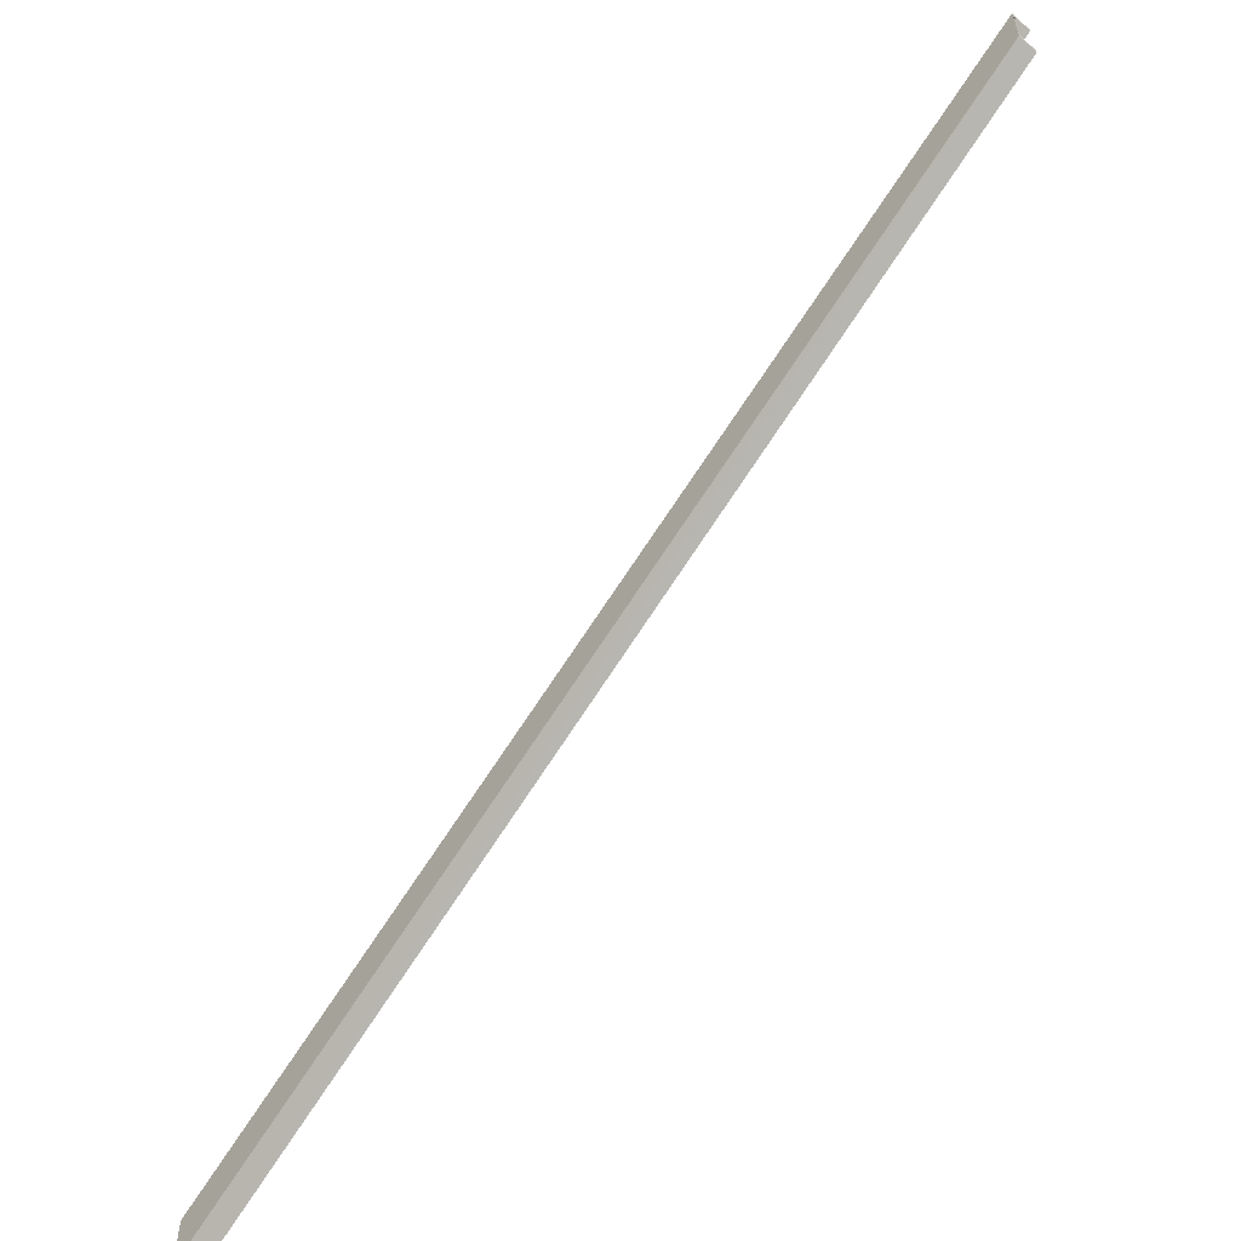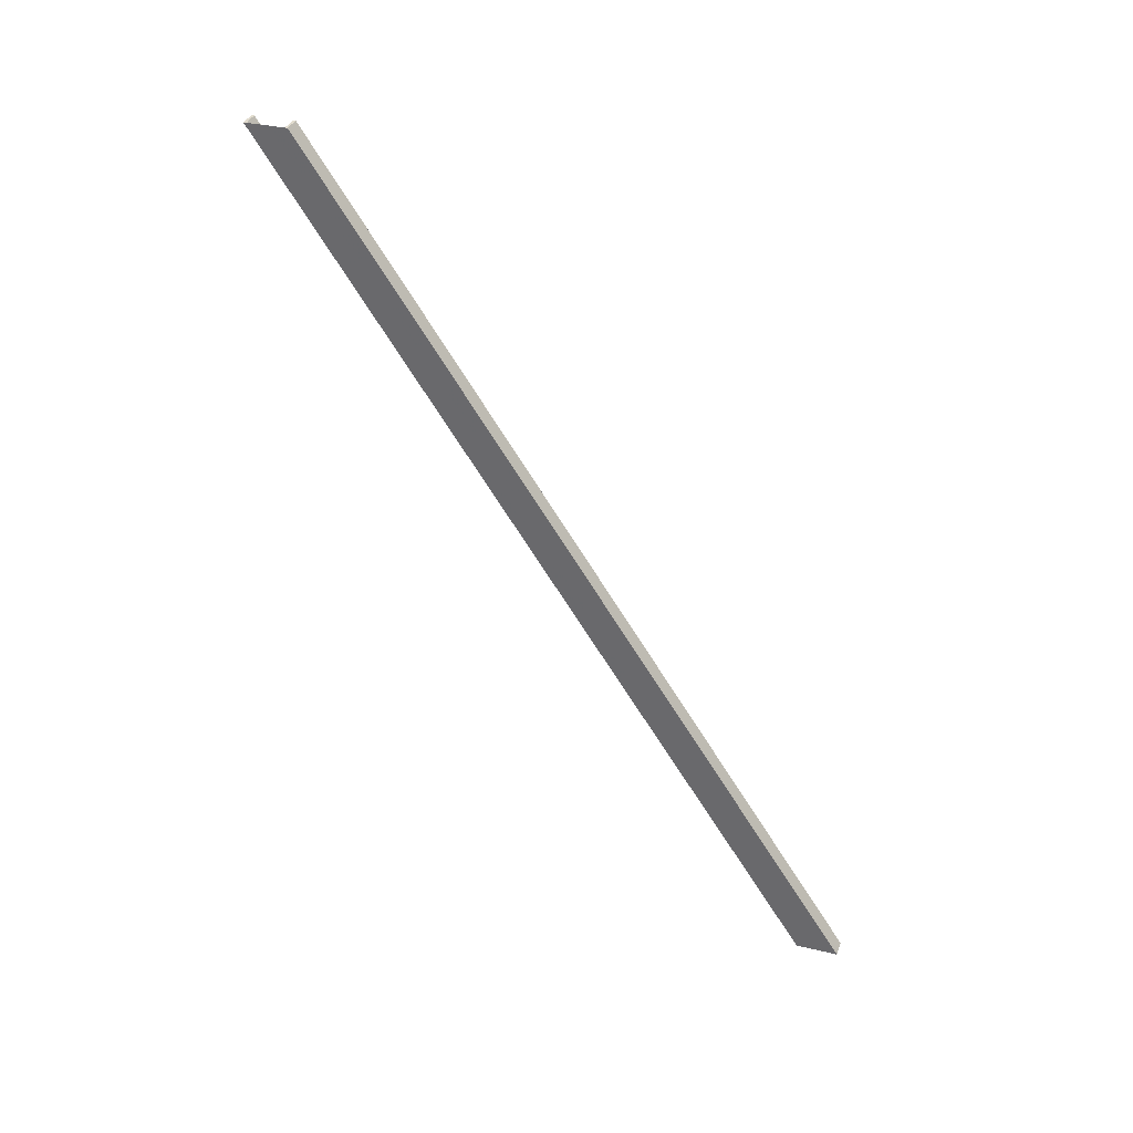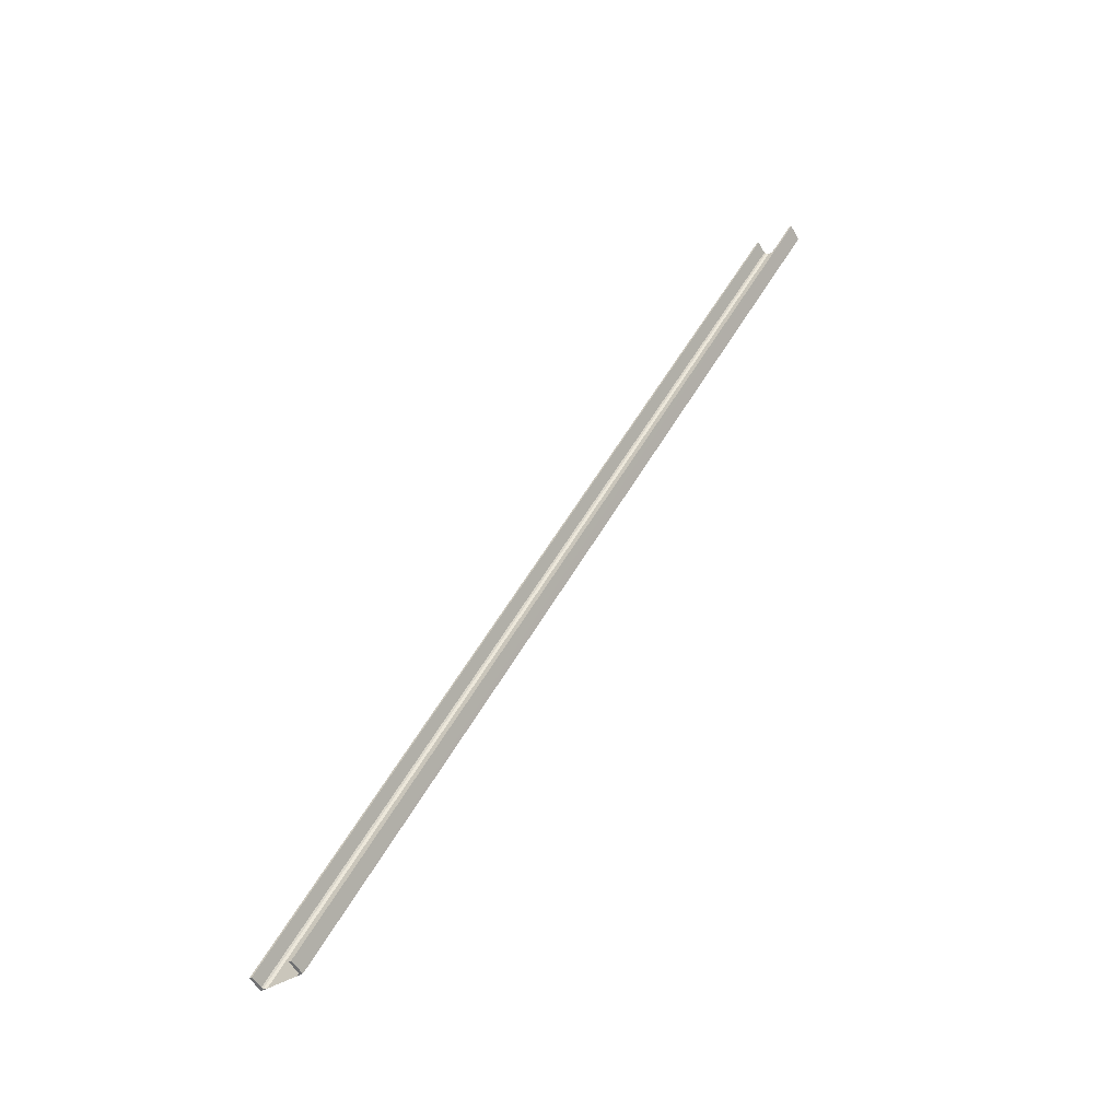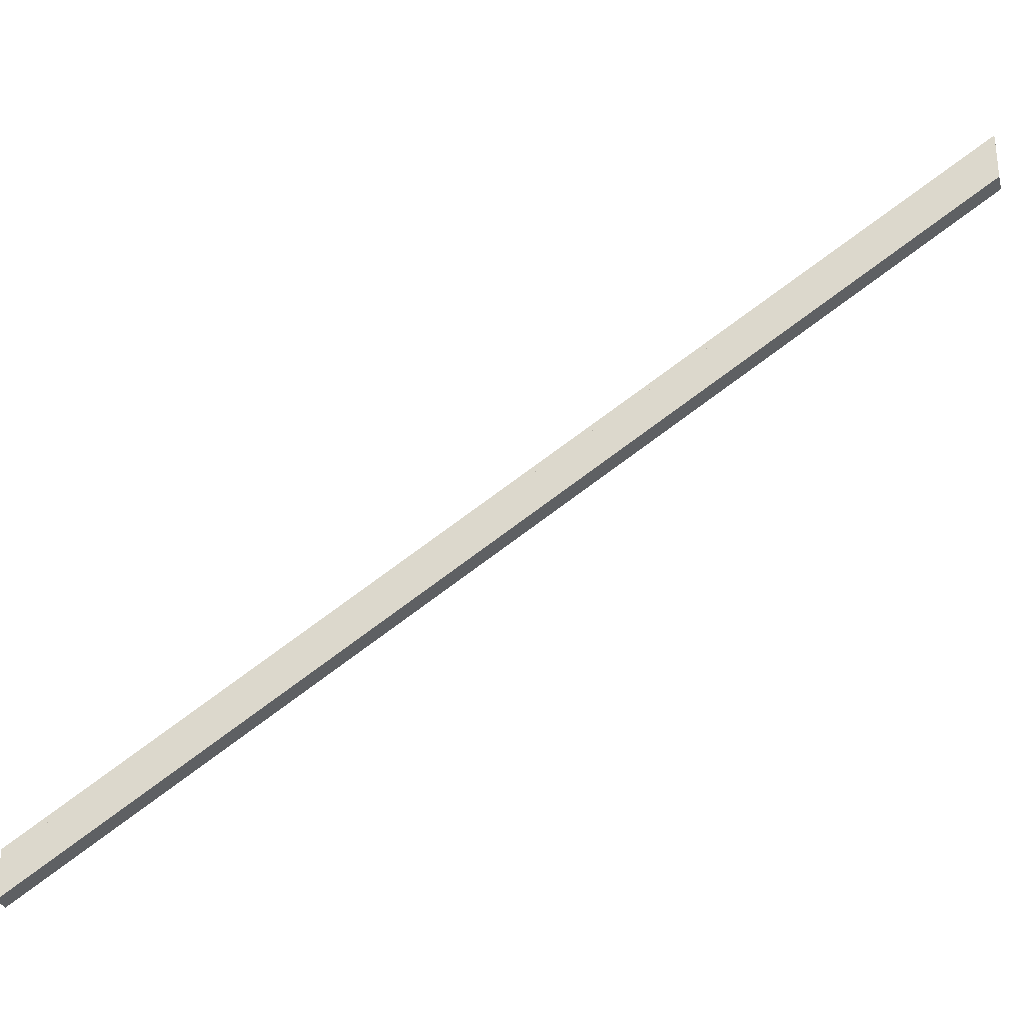
<metadata>
{"format":"obj","ext":"obj","renderer":"f3d","projection":"perspective","resolution":1024,"background":"white","views":[{"elev":-57.7,"azim":137.7,"up":"+Z"},{"elev":34.0,"azim":108.1,"up":"+Y"},{"elev":-54.9,"azim":-60.3,"up":"+Y"},{"elev":-29.2,"azim":104.2,"up":"+Z"}]}
</metadata>
<code>
o 365
v 2158 1884 19.94
v 2159 1884 19.92
v 2158 1884 19.92
v 2159 1879 16.83
v 2159 1884 19.94
v 2159 1884 19.94
v 2158 1879 16.82
v 2158 1879 16.83
v 2158 1884 19.92
v 2159 1879 16.83
v 2159 1884 19.7
v 2158 1879 16.59
v 2158 1884 19.7
v 2158 1884 19.71
v 2158 1879 16.6
v 2158 1884 19.7
v 2159 1879 16.6
v 2159 1884 19.71
v 2158 1879 16.6
v 2158 1879 16.59
v 2159 1879 16.61
v 2159 1884 19.72
v 2159 1884 19.71
v 2159 1879 16.59
v 2159 1879 16.62
v 2159 1884 19.73
v 2159 1884 19.91
v 2159 1879 16.8
v 2159 1884 19.92
v 2159 1884 19.94
v 2159 1879 16.82
v 2159 1879 16.8
v 2159 1879 16.81
v 2159 1884 19.73
v 2159 1884 19.72
v 2159 1884 19.71
v 2158 1884 19.71
v 2158 1879 16.6
v 2158 1879 16.59
v 2158 1884 19.7
v 2159 1879 16.59
v 2159 1884 19.7
v 2159 1879 16.59
v 2159 1884 19.7
v 2159 1879 16.83
v 2158 1884 19.94
v 2158 1879 16.83
v 2158 1879 16.82
v 2158 1884 19.92
v 2158 1879 16.83
v 2159 1879 16.82
v 2159 1879 16.81
v 2159 1879 16.8
f 1 2 3
f 1 4 5
f 6 2 1
f 1 7 8
f 2 7 9
f 10 11 6
f 11 12 13
f 14 12 15
f 14 11 16
f 14 17 18
f 19 20 17
f 18 21 22
f 21 23 17
f 17 24 21
f 21 24 25
f 26 21 25
f 25 27 26
f 27 25 28
f 28 29 27
f 30 27 29
f 30 29 2
f 29 31 2
f 29 32 33
f 21 34 35
f 11 35 34
f 11 36 35
f 11 37 36
f 17 37 38
f 39 37 40
f 41 17 39
f 39 42 43
f 44 45 41
f 45 46 47
f 48 46 49
f 48 45 50
f 51 45 48
f 48 2 51
f 52 45 51
f 53 45 52
f 51 29 52

</code>
